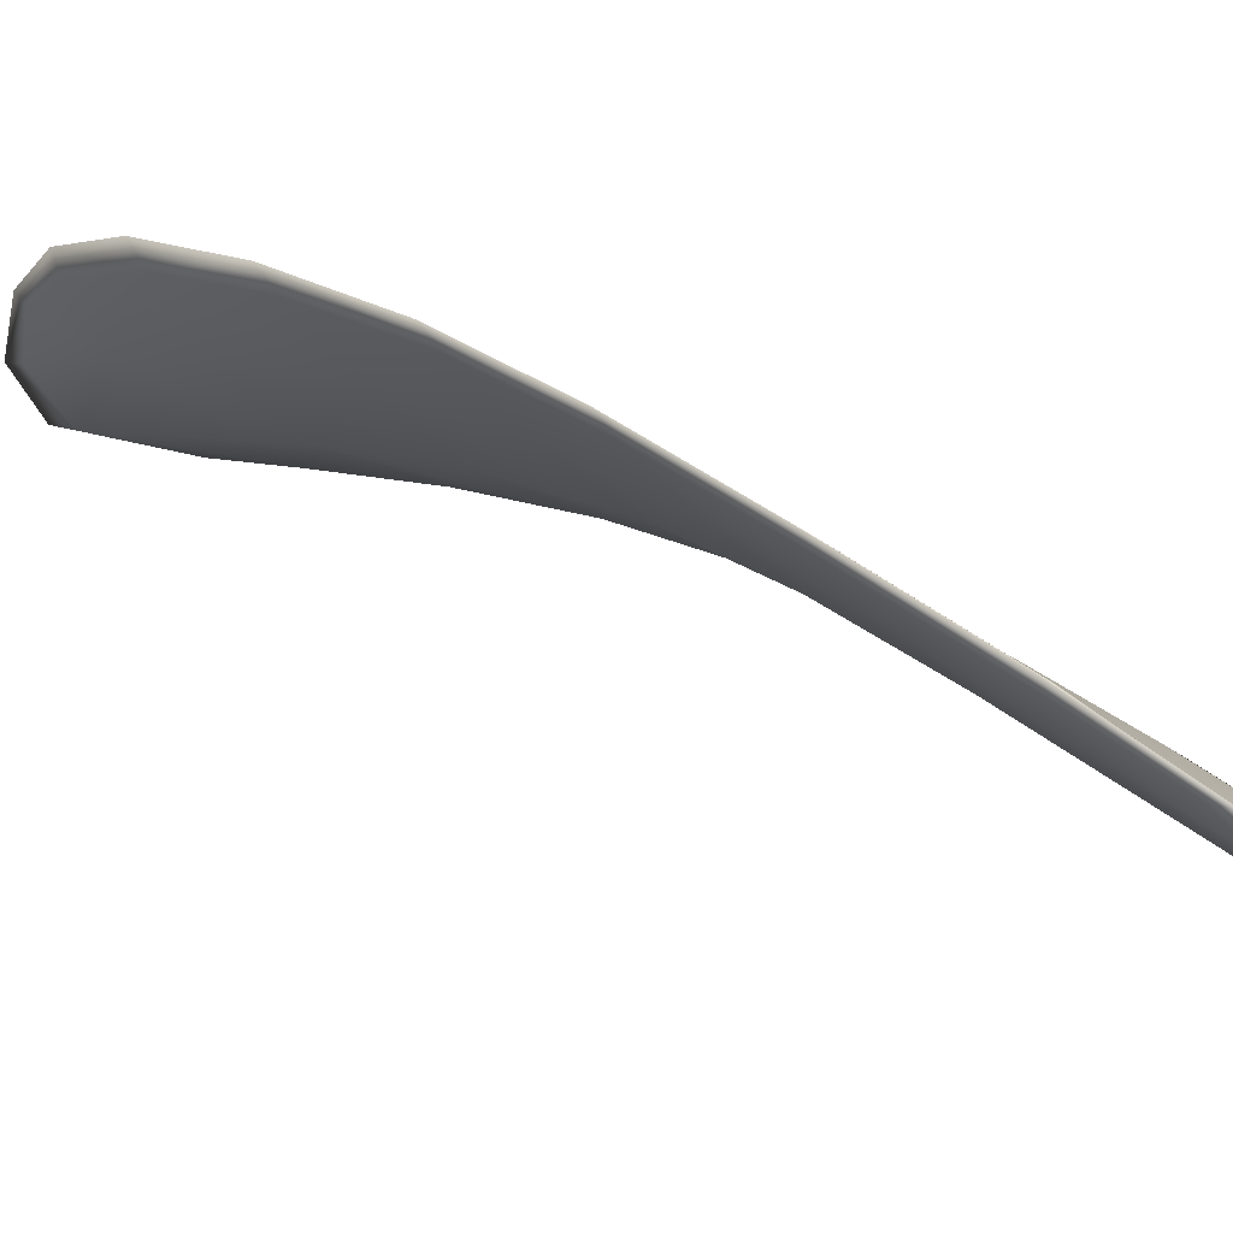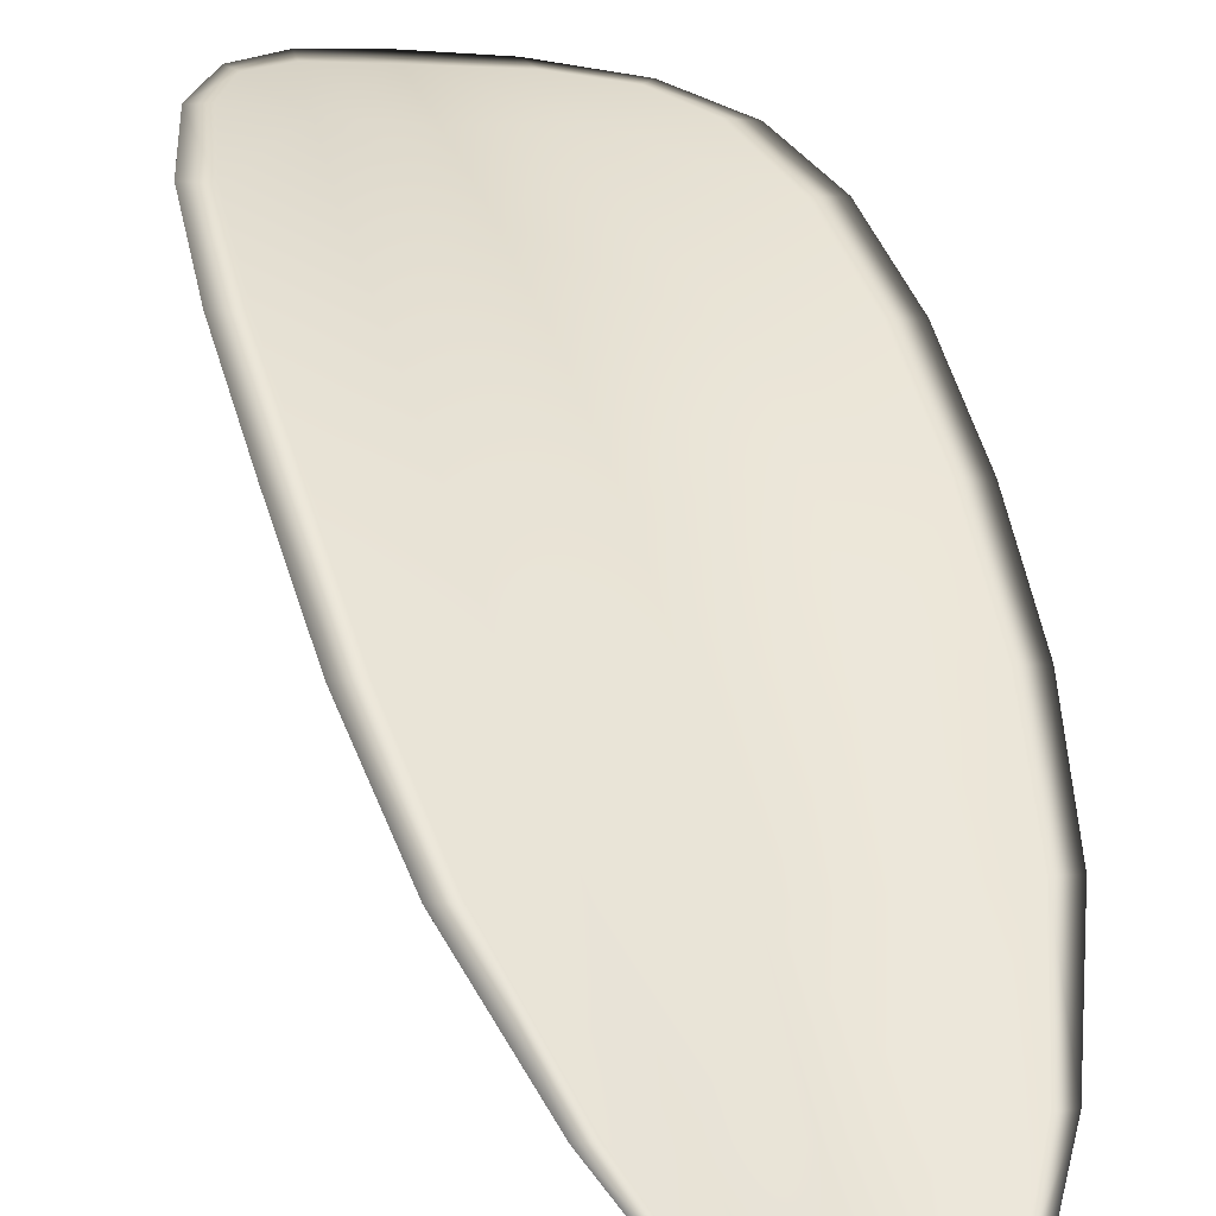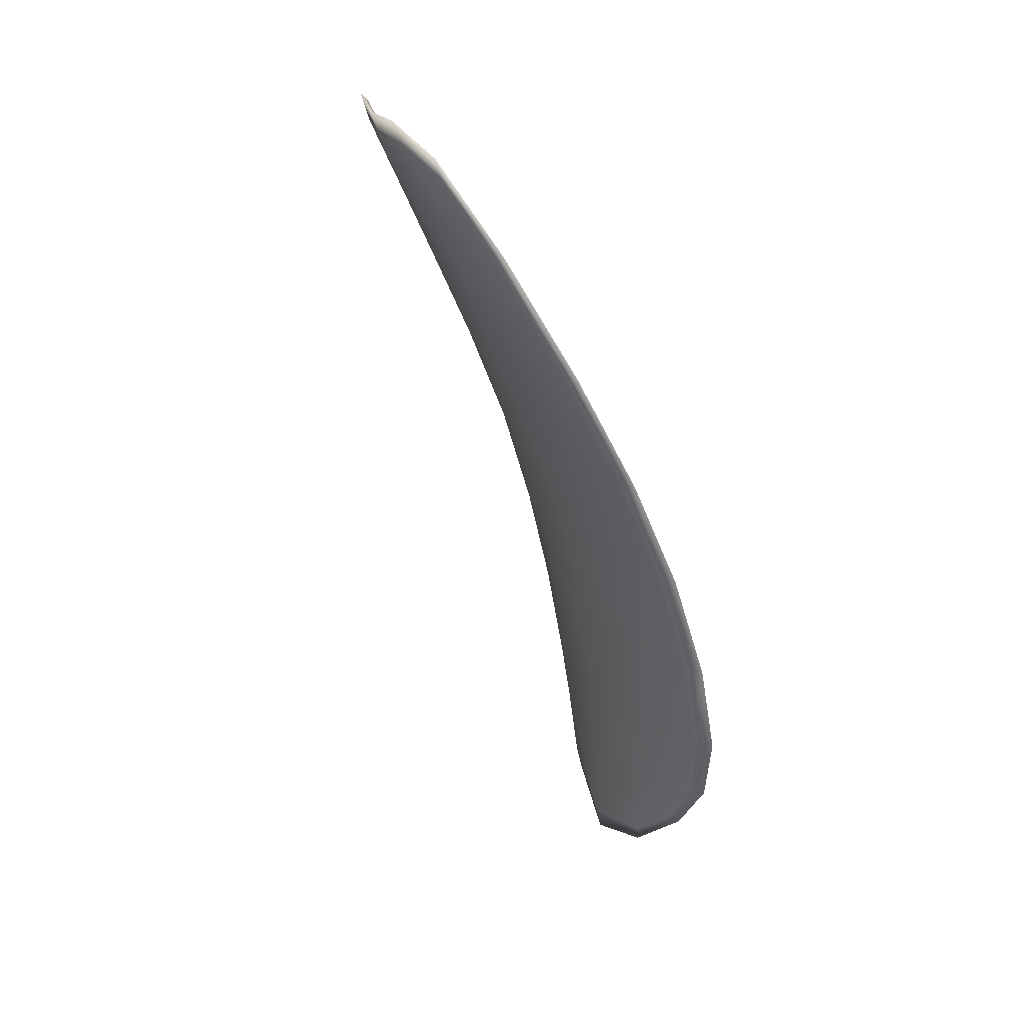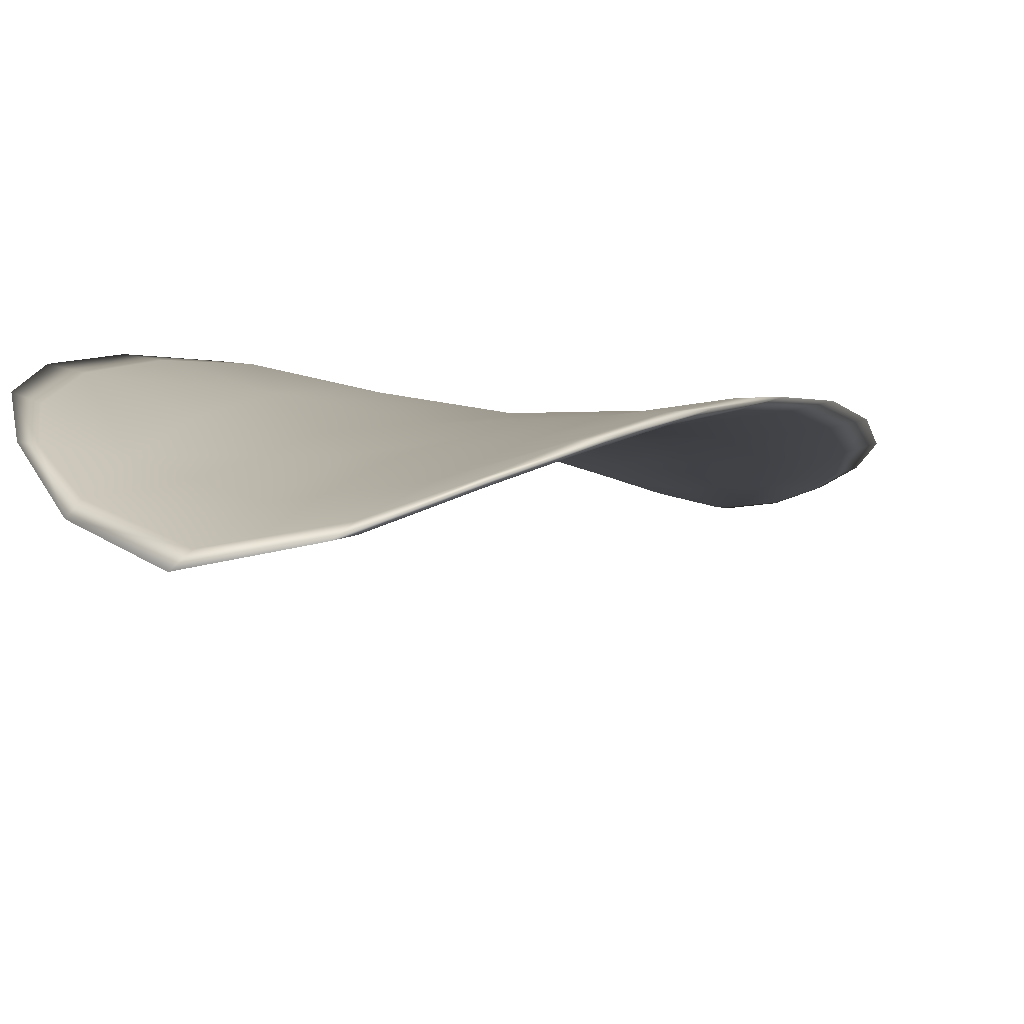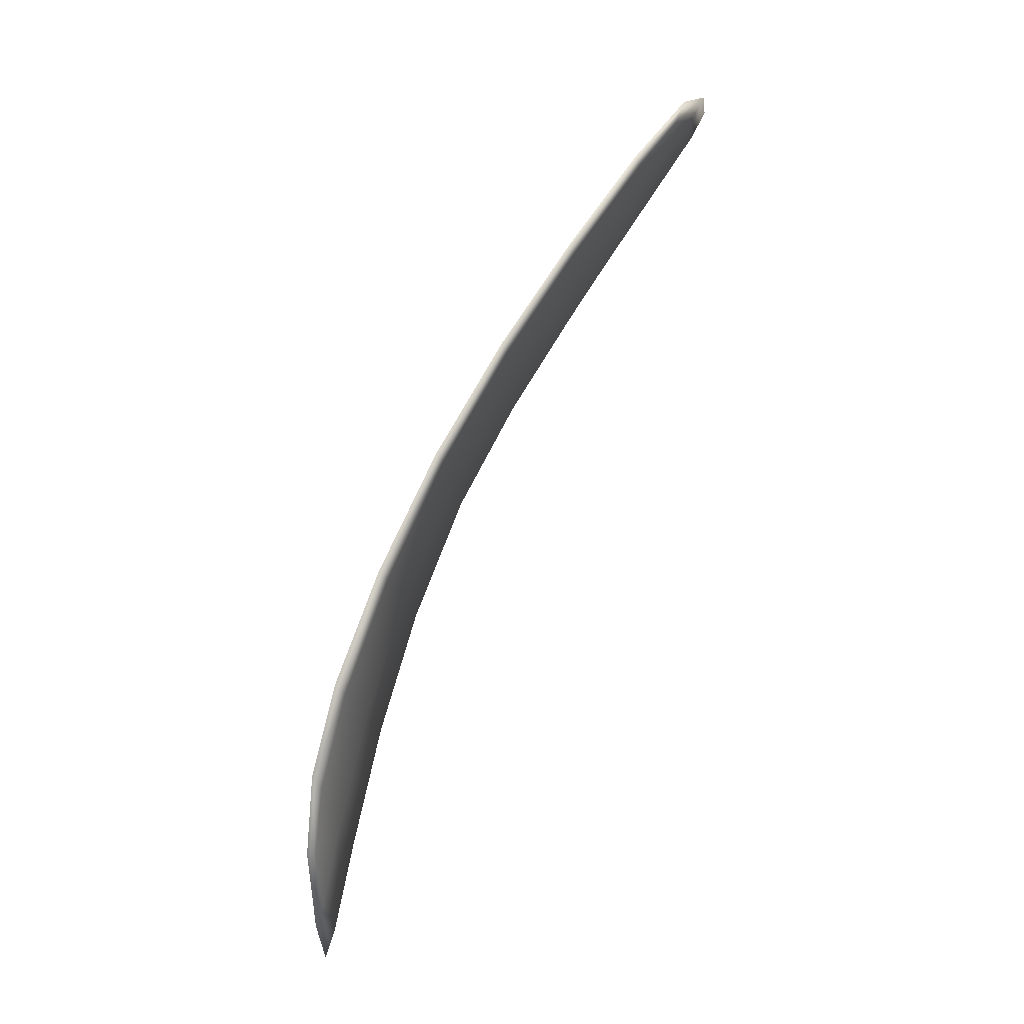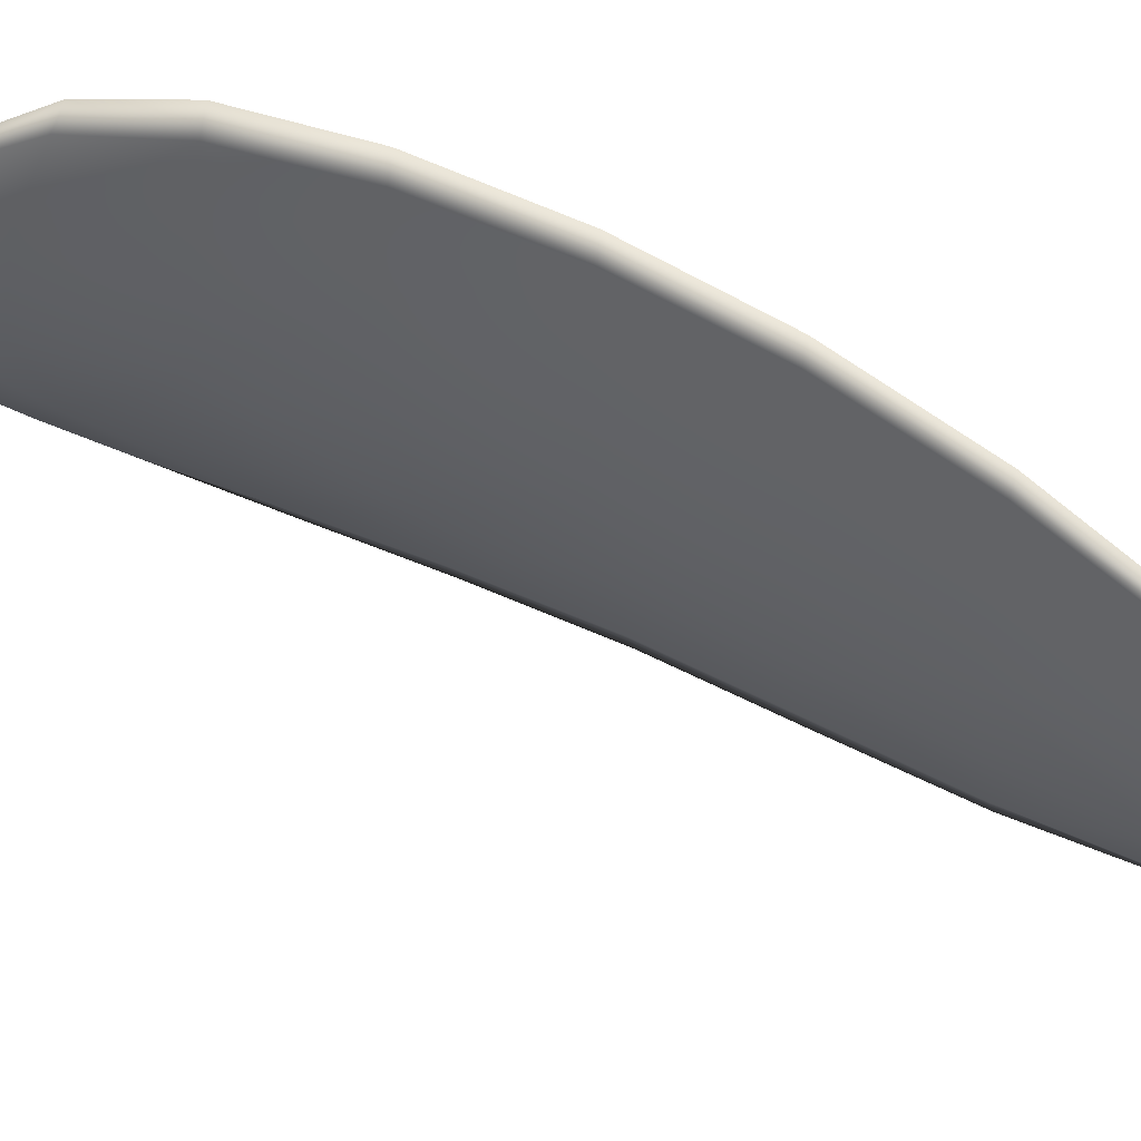
<metadata>
{"format":"obj","ext":"obj","renderer":"f3d","projection":"perspective","resolution":1024,"background":"white","views":[{"elev":-16.9,"azim":-33.5,"up":"+Y"},{"elev":19.5,"azim":-1.2,"up":"+Y"},{"elev":12.0,"azim":56.6,"up":"+Z"},{"elev":30.2,"azim":-142.2,"up":"+Y"},{"elev":9.6,"azim":-98.4,"up":"+Z"},{"elev":-28.3,"azim":-67.9,"up":"+Y"}]}
</metadata>
<code>
v -2.435 0.7358 -1.17
v -2.438 0.7359 -1.169
v -2.437 0.735 -1.166
v -2.434 0.735 -1.167
v -2.432 0.7352 -1.167
v -2.433 0.736 -1.169
v -2.434 0.7362 -1.171
v -2.436 0.7363 -1.171
v -2.438 0.7364 -1.172
v -2.44 0.7363 -1.168
v -2.441 0.7368 -1.167
v -2.441 0.7361 -1.164
v -2.439 0.7356 -1.165
v -2.44 0.7367 -1.17
v -2.441 0.7369 -1.168
v -2.437 0.7312 -1.157
v -2.438 0.7316 -1.156
v -2.437 0.7296 -1.153
v -2.436 0.7292 -1.154
v -2.433 0.7289 -1.155
v -2.434 0.7308 -1.158
v -2.435 0.7325 -1.16
v -2.437 0.733 -1.159
v -2.439 0.7334 -1.159
v -2.432 0.7307 -1.158
v -2.431 0.7288 -1.155
v -2.43 0.7288 -1.156
v -2.43 0.7307 -1.159
v -2.43 0.7325 -1.162
v -2.432 0.7324 -1.161
v -2.433 0.7339 -1.164
v -2.436 0.7339 -1.163
v -2.431 0.734 -1.165
v -2.438 0.7344 -1.162
v -2.44 0.735 -1.161
v -2.434 0.7272 -1.151
v -2.435 0.7275 -1.151
v -2.434 0.7262 -1.15
v -2.433 0.7256 -1.15
v -2.432 0.7253 -1.15
v -2.433 0.7269 -1.152
v -2.431 0.7268 -1.153
v -2.431 0.7253 -1.15
v -2.43 0.7258 -1.151
v -2.43 0.7269 -1.153
v -2.435 0.7356 -1.17
v -2.438 0.7356 -1.169
v -2.438 0.7362 -1.172
v -2.436 0.7361 -1.171
v -2.434 0.7361 -1.171
v -2.433 0.7358 -1.169
v -2.432 0.735 -1.167
v -2.434 0.7348 -1.167
v -2.437 0.7348 -1.166
v -2.44 0.7361 -1.168
v -2.441 0.7366 -1.167
v -2.441 0.7368 -1.168
v -2.44 0.7366 -1.17
v -2.439 0.7353 -1.165
v -2.441 0.736 -1.164
v -2.437 0.731 -1.157
v -2.438 0.7315 -1.156
v -2.439 0.7333 -1.159
v -2.438 0.7328 -1.159
v -2.435 0.7323 -1.16
v -2.434 0.7306 -1.158
v -2.434 0.7287 -1.155
v -2.436 0.729 -1.154
v -2.437 0.7295 -1.153
v -2.432 0.7305 -1.158
v -2.432 0.7322 -1.161
v -2.43 0.7323 -1.162
v -2.43 0.7305 -1.159
v -2.43 0.7286 -1.156
v -2.431 0.7286 -1.156
v -2.433 0.7336 -1.164
v -2.436 0.7337 -1.163
v -2.431 0.7338 -1.165
v -2.438 0.7342 -1.162
v -2.44 0.7348 -1.161
v -2.434 0.727 -1.152
v -2.436 0.7273 -1.151
v -2.433 0.7266 -1.152
v -2.432 0.7251 -1.15
v -2.433 0.7254 -1.15
v -2.434 0.7261 -1.15
v -2.431 0.7266 -1.153
v -2.43 0.7267 -1.153
v -2.43 0.7256 -1.151
v -2.431 0.7252 -1.15
v -2.436 0.7275 -1.151
v -2.434 0.7258 -1.149
v -2.438 0.7297 -1.153
v -2.434 0.7261 -1.15
v -2.431 0.7247 -1.15
v -2.43 0.7254 -1.151
v -2.432 0.7247 -1.149
v -2.43 0.7256 -1.151
v -2.433 0.7359 -1.169
v -2.434 0.7363 -1.171
v -2.431 0.7352 -1.167
v -2.434 0.7361 -1.171
v -2.44 0.7368 -1.171
v -2.441 0.737 -1.168
v -2.439 0.7365 -1.172
v -2.441 0.7368 -1.168
v -2.441 0.7369 -1.166
v -2.441 0.7363 -1.164
v -2.433 0.7249 -1.149
v -2.429 0.7268 -1.153
v -2.429 0.7287 -1.156
v -2.436 0.7364 -1.172
v -2.43 0.734 -1.165
v -2.43 0.7324 -1.162
v -2.441 0.7351 -1.161
v -2.44 0.7335 -1.158
v -2.439 0.7317 -1.156
v -2.429 0.7306 -1.159
f 1 2 3
f 1 3 4
f 1 4 5
f 1 5 6
f 1 6 7
f 1 7 8
f 1 8 9
f 1 9 2
f 10 11 12
f 10 12 13
f 10 13 3
f 10 3 2
f 10 2 9
f 10 9 14
f 10 14 15
f 10 15 11
f 16 17 18
f 16 18 19
f 16 19 20
f 16 20 21
f 16 21 22
f 16 22 23
f 16 23 24
f 16 24 17
f 25 21 20
f 25 20 26
f 25 26 27
f 25 27 28
f 25 28 29
f 25 29 30
f 25 30 22
f 25 22 21
f 31 32 22
f 31 22 30
f 31 30 29
f 31 29 33
f 31 33 5
f 31 5 4
f 31 4 3
f 31 3 32
f 34 35 24
f 34 24 23
f 34 23 22
f 34 22 32
f 34 32 3
f 34 3 13
f 34 13 12
f 34 12 35
f 36 37 38
f 36 38 39
f 36 39 40
f 36 40 41
f 36 41 20
f 36 20 19
f 36 19 18
f 36 18 37
f 42 41 40
f 42 40 43
f 42 43 44
f 42 44 45
f 42 45 27
f 42 27 26
f 42 26 20
f 42 20 41
f 46 47 48
f 46 48 49
f 46 49 50
f 46 50 51
f 46 51 52
f 46 52 53
f 46 53 54
f 46 54 47
f 55 56 57
f 55 57 58
f 55 58 48
f 55 48 47
f 55 47 54
f 55 54 59
f 55 59 60
f 55 60 56
f 61 62 63
f 61 63 64
f 61 64 65
f 61 65 66
f 61 66 67
f 61 67 68
f 61 68 69
f 61 69 62
f 70 66 65
f 70 65 71
f 70 71 72
f 70 72 73
f 70 73 74
f 70 74 75
f 70 75 67
f 70 67 66
f 76 77 54
f 76 54 53
f 76 53 52
f 76 52 78
f 76 78 72
f 76 72 71
f 76 71 65
f 76 65 77
f 79 80 60
f 79 60 59
f 79 59 54
f 79 54 77
f 79 77 65
f 79 65 64
f 79 64 63
f 79 63 80
f 81 82 69
f 81 69 68
f 81 68 67
f 81 67 83
f 81 83 84
f 81 84 85
f 81 85 86
f 81 86 82
f 87 83 67
f 87 67 75
f 87 75 74
f 87 74 88
f 87 88 89
f 87 89 90
f 87 90 84
f 87 84 83
f 91 92 38
f 91 38 37
f 91 37 18
f 91 18 93
f 91 93 69
f 91 69 82
f 91 82 94
f 91 94 92
f 95 96 44
f 95 44 43
f 95 43 40
f 95 40 97
f 95 97 84
f 95 84 90
f 95 90 98
f 95 98 96
f 99 100 7
f 99 7 6
f 99 6 5
f 99 5 101
f 99 101 52
f 99 52 51
f 99 51 102
f 99 102 100
f 103 104 15
f 103 15 14
f 103 14 9
f 103 9 105
f 103 105 48
f 103 48 58
f 103 58 106
f 103 106 104
f 107 108 12
f 107 12 11
f 107 11 15
f 107 15 104
f 107 104 106
f 107 106 56
f 107 56 60
f 107 60 108
f 109 97 40
f 109 40 39
f 109 39 38
f 109 38 92
f 109 92 94
f 109 94 85
f 109 85 84
f 109 84 97
f 110 111 27
f 110 27 45
f 110 45 44
f 110 44 96
f 110 96 98
f 110 98 88
f 110 88 74
f 110 74 111
f 112 105 9
f 112 9 8
f 112 8 7
f 112 7 100
f 112 100 102
f 112 102 49
f 112 49 48
f 112 48 105
f 113 101 5
f 113 5 33
f 113 33 29
f 113 29 114
f 113 114 72
f 113 72 78
f 113 78 52
f 113 52 101
f 115 116 24
f 115 24 35
f 115 35 12
f 115 12 108
f 115 108 60
f 115 60 80
f 115 80 63
f 115 63 116
f 117 93 18
f 117 18 17
f 117 17 24
f 117 24 116
f 117 116 63
f 117 63 62
f 117 62 69
f 117 69 93
f 118 114 29
f 118 29 28
f 118 28 27
f 118 27 111
f 118 111 74
f 118 74 73
f 118 73 72
f 118 72 114

</code>
